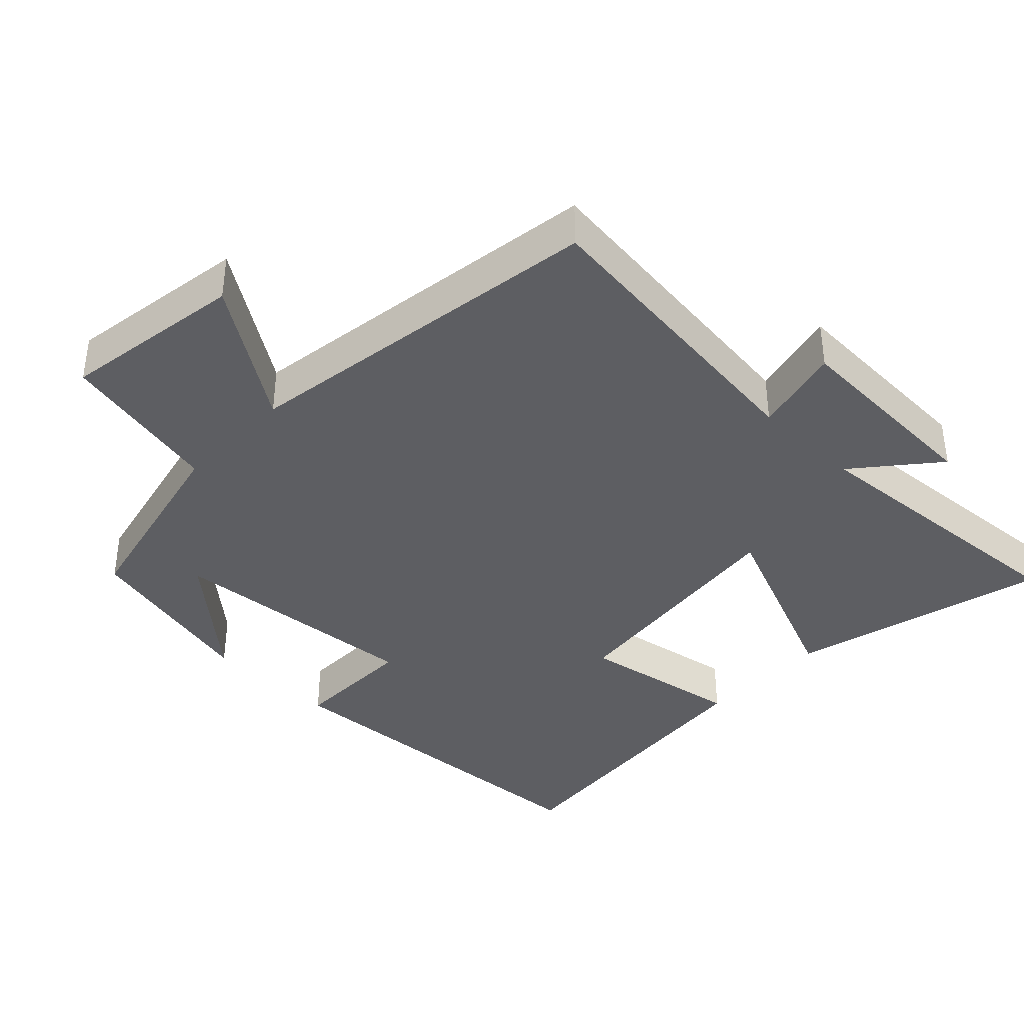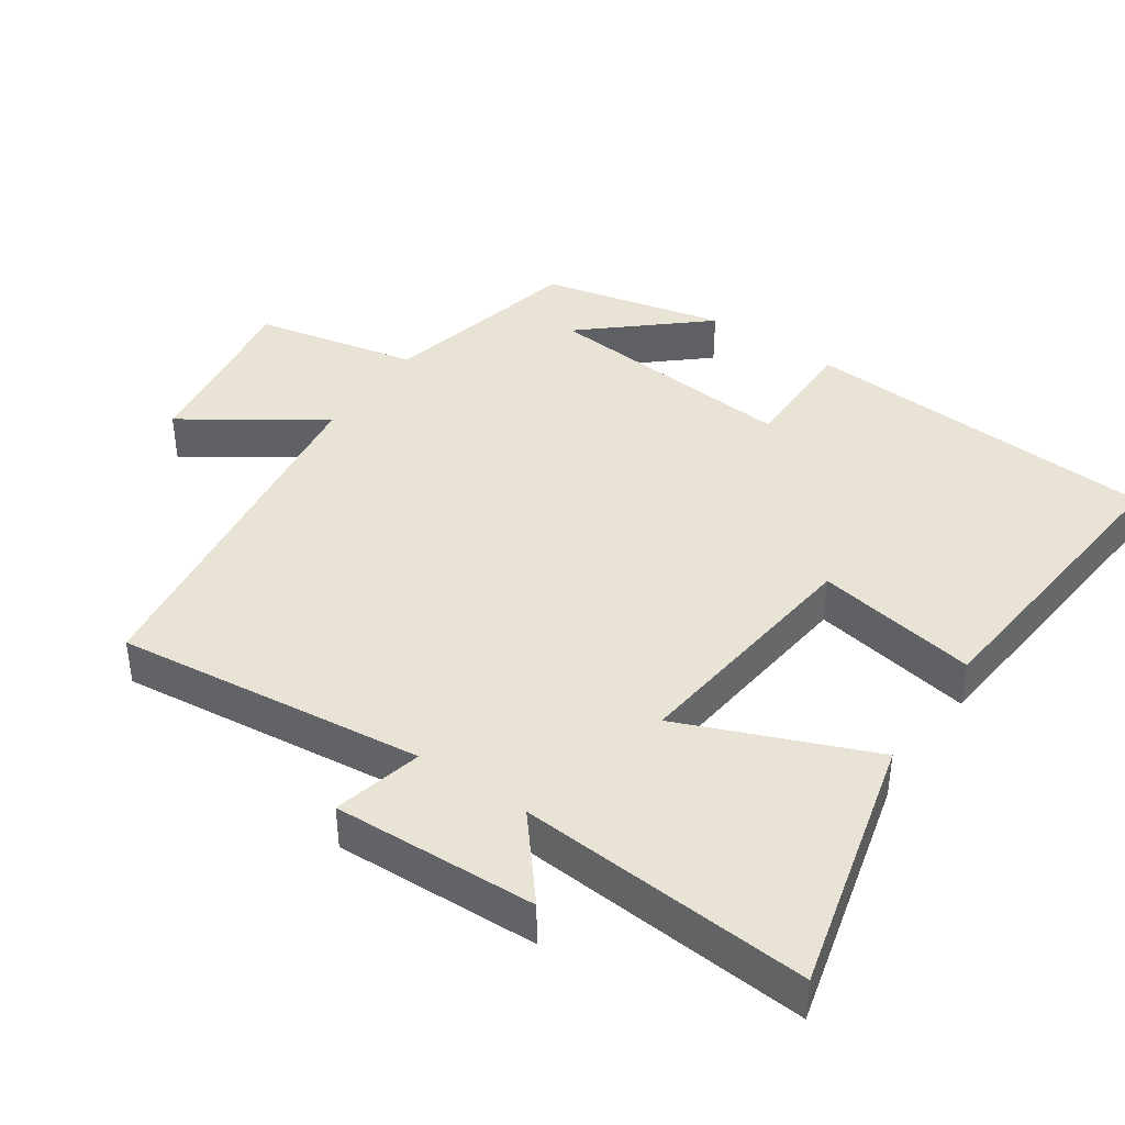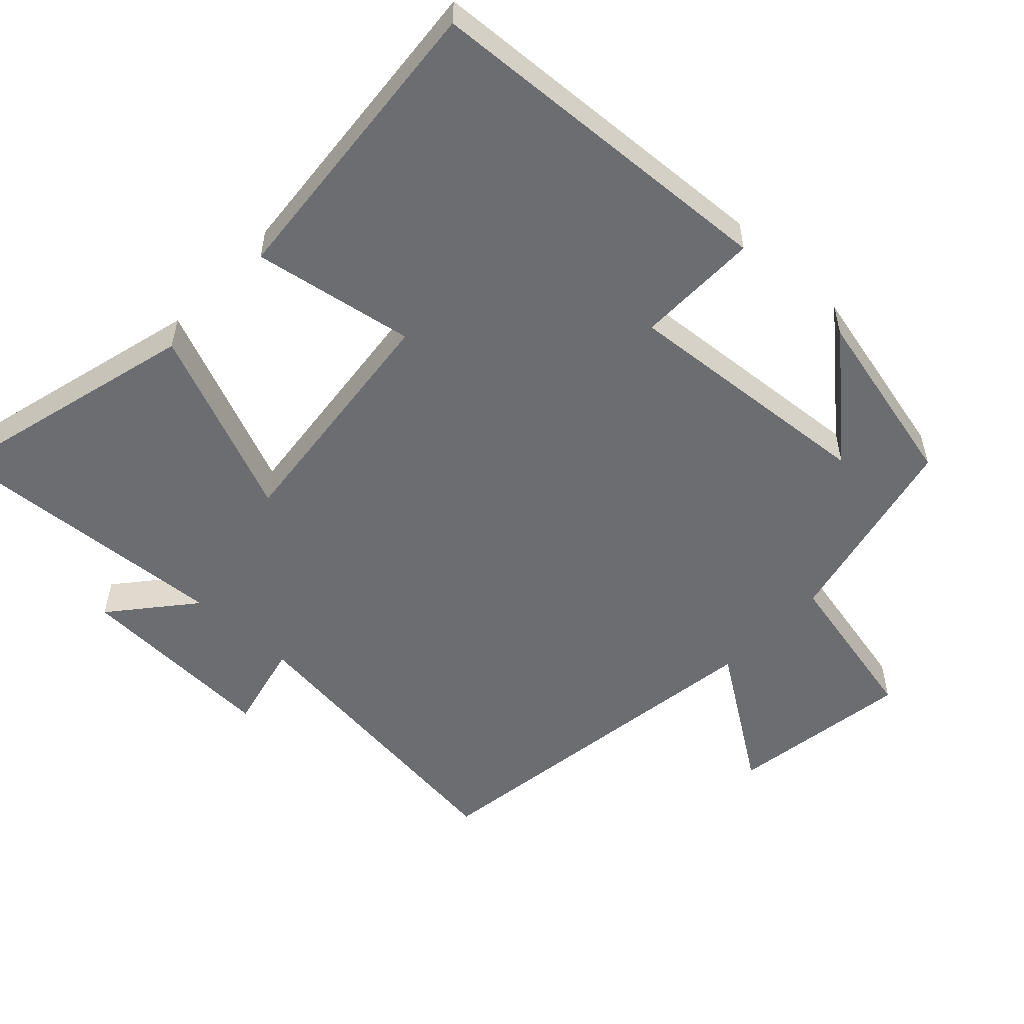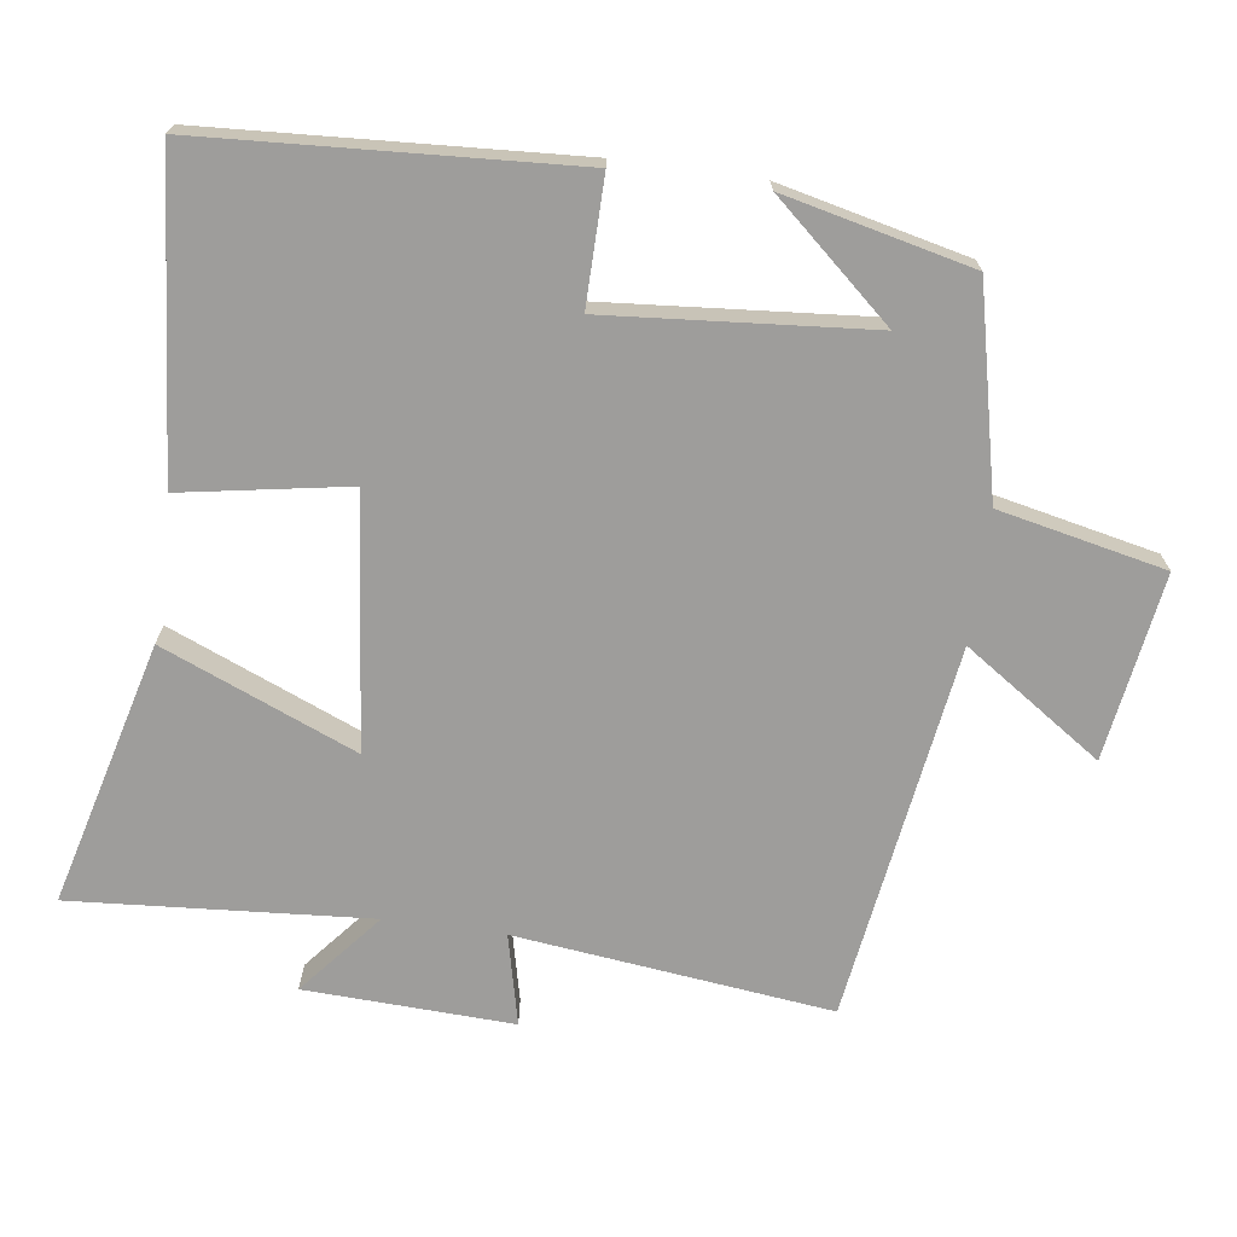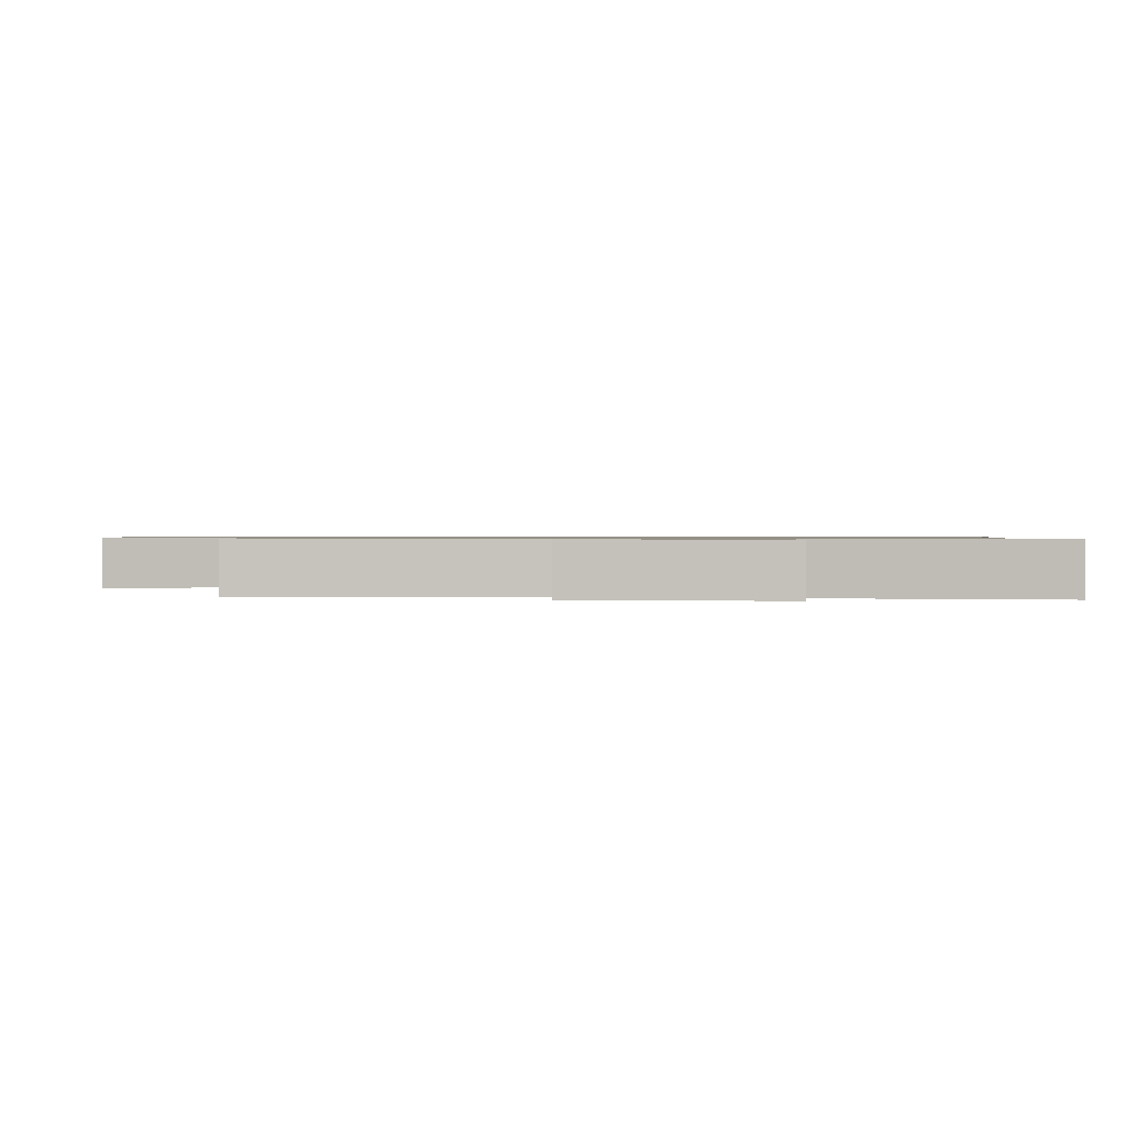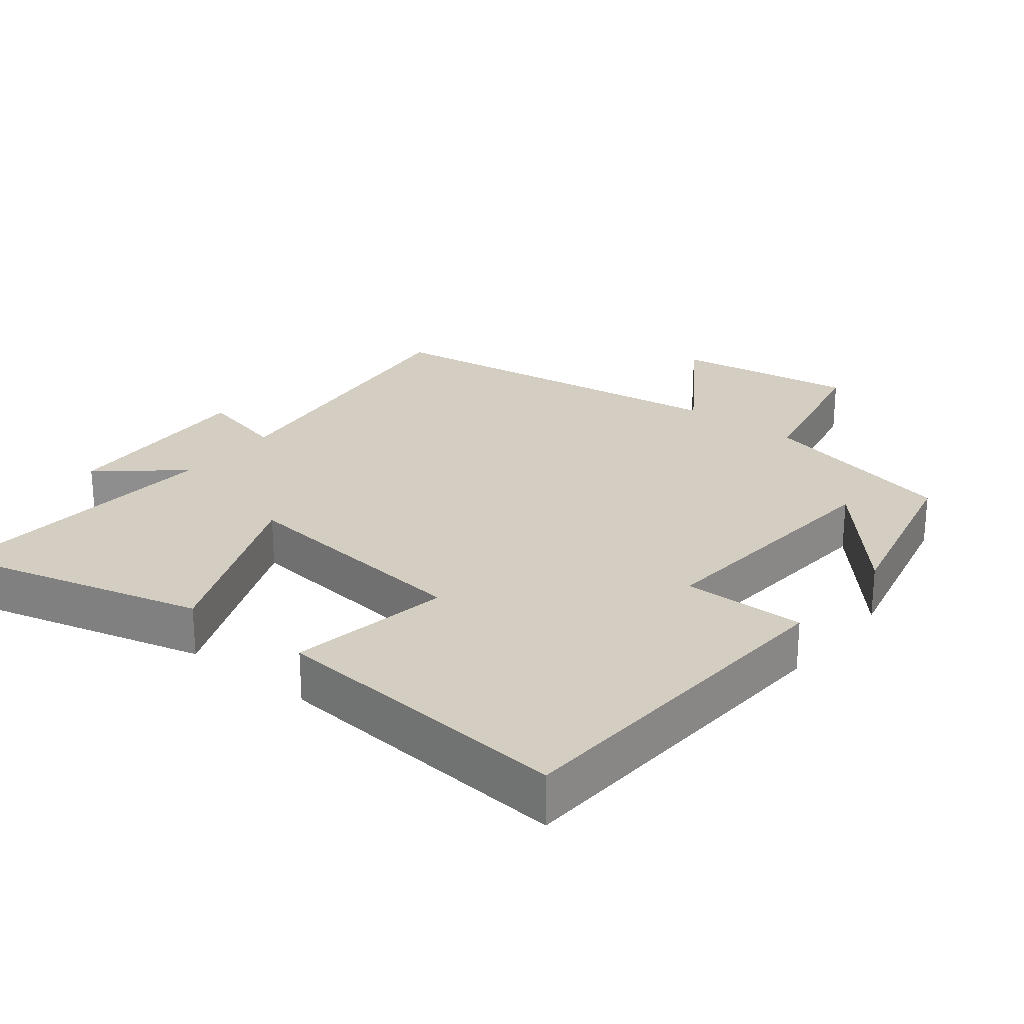
<metadata>
{"format":"obj","ext":"obj","renderer":"f3d","projection":"perspective","resolution":1024,"background":"white","views":[{"elev":-38.9,"azim":46.2,"up":"+Y"},{"elev":41.0,"azim":124.7,"up":"+Y"},{"elev":-54.0,"azim":-133.2,"up":"+Y"},{"elev":-70.6,"azim":-97.8,"up":"+Y"},{"elev":0.8,"azim":96.9,"up":"+Y"},{"elev":25.1,"azim":-141.5,"up":"+Y"}]}
</metadata>
<code>
v -0.47 0.07 -0.538
v -0.5 0.07 -0.024
v -0.324 0.07 -0.026
v -0.354 0.07 0.34
v -0.5 0.07 0.174
v -0.439 0.07 0.435
v -0.152 0.07 0.5
v -0.102 0.07 0.732
v 0.158 0.07 0.692
v 0.028 0.07 0.5
v 0.552 0.07 0.423
v 0.5 0.07 -0.017
v 0.627 0.07 0.013
v 0.615 0.07 -0.277
v 0.5 0.07 -0.181
v 0.53 0.07 -0.596
v 0.163 0.07 -0.5
v 0.275 0.07 -0.231
v -0.075 0.07 -0.269
v -0.035 0.07 -0.5
v -0.47 0 -0.538
v -0.5 0 -0.024
v -0.324 0 -0.026
v -0.354 0 0.34
v -0.5 0 0.174
v -0.439 0 0.435
v -0.152 0 0.5
v -0.102 0 0.732
v 0.158 0 0.692
v 0.028 0 0.5
v 0.552 0 0.423
v 0.5 0 -0.017
v 0.627 0 0.013
v 0.615 0 -0.277
v 0.5 0 -0.181
v 0.53 0 -0.596
v 0.163 0 -0.5
v 0.275 0 -0.231
v -0.075 0 -0.269
v -0.035 0 -0.5
f 1 2 3
f 20 1 3
f 19 20 3
f 18 19 3 4
f 15 16 17 18
f 15 18 4
f 12 13 14 15
f 12 15 4
f 10 11 12 4
f 7 8 9 10
f 7 10 4
f 6 7 4
f 4 5 6
f 23 22 21
f 23 21 40
f 23 40 39
f 24 23 39 38
f 38 37 36 35
f 24 38 35
f 35 34 33 32
f 24 35 32
f 24 32 31 30
f 30 29 28 27
f 24 30 27
f 24 27 26
f 26 25 24
f 1 21 22 2
f 2 22 23 3
f 3 23 24 4
f 4 24 25 5
f 5 25 26 6
f 6 26 27 7
f 7 27 28 8
f 8 28 29 9
f 9 29 30 10
f 10 30 31 11
f 11 31 32 12
f 12 32 33 13
f 13 33 34 14
f 14 34 35 15
f 15 35 36 16
f 16 36 37 17
f 17 37 38 18
f 18 38 39 19
f 19 39 40 20
f 20 40 21 1

</code>
